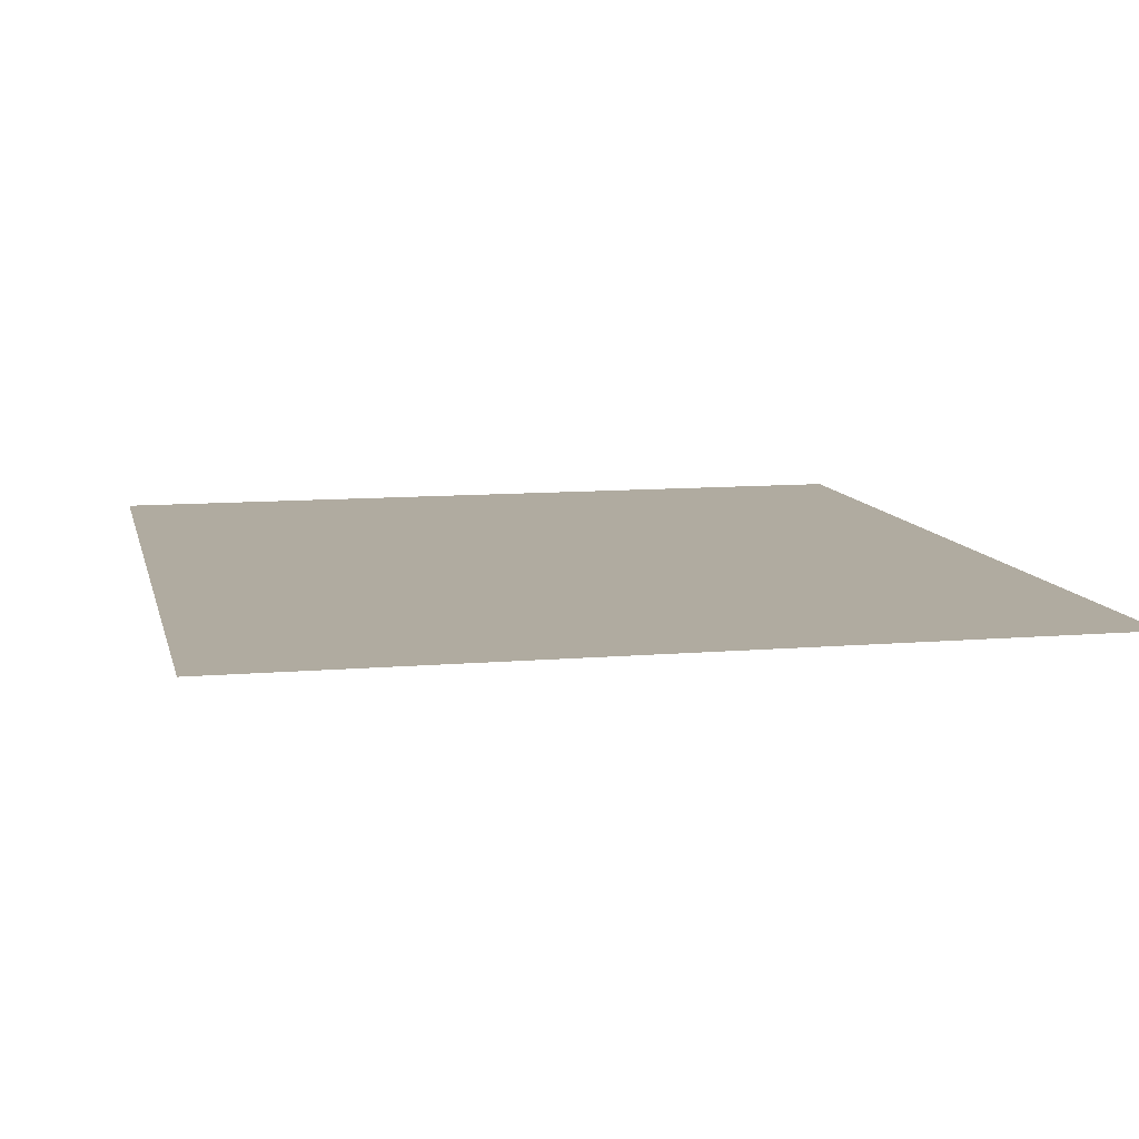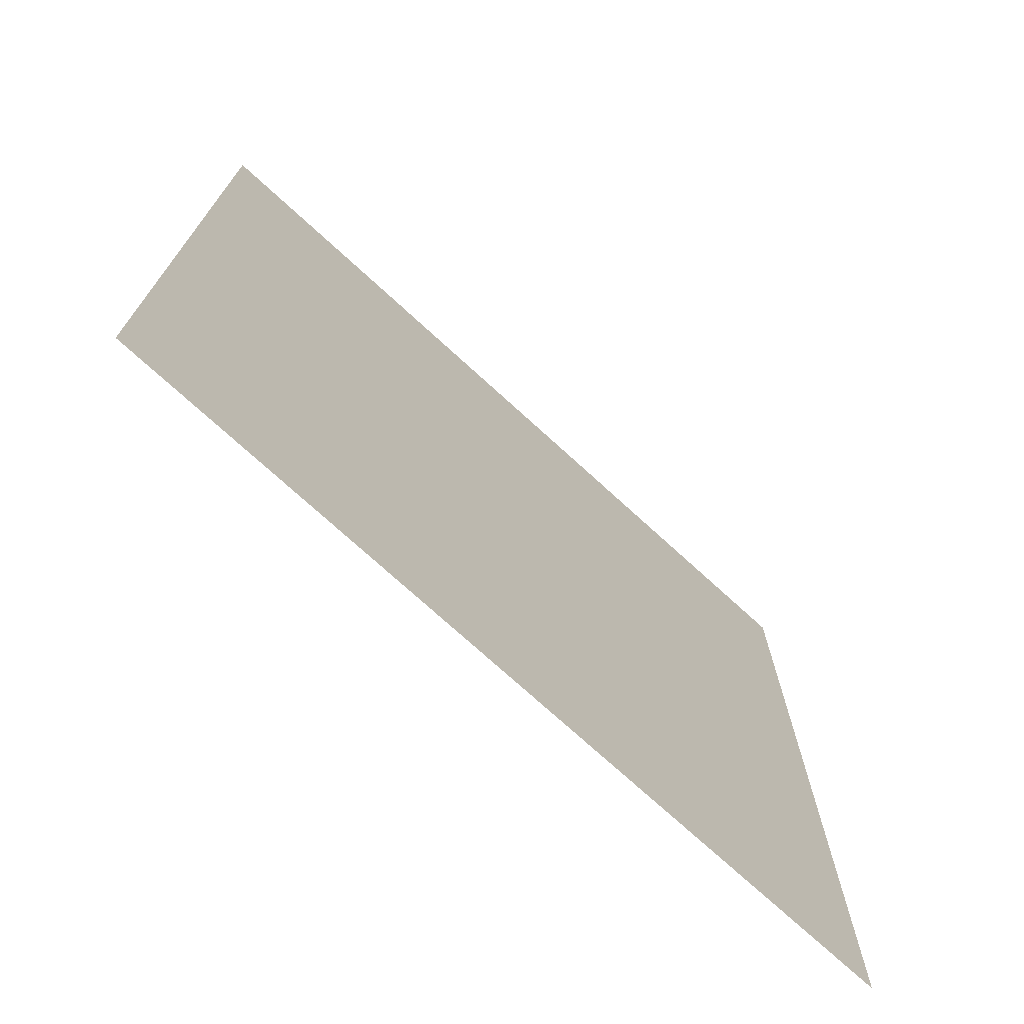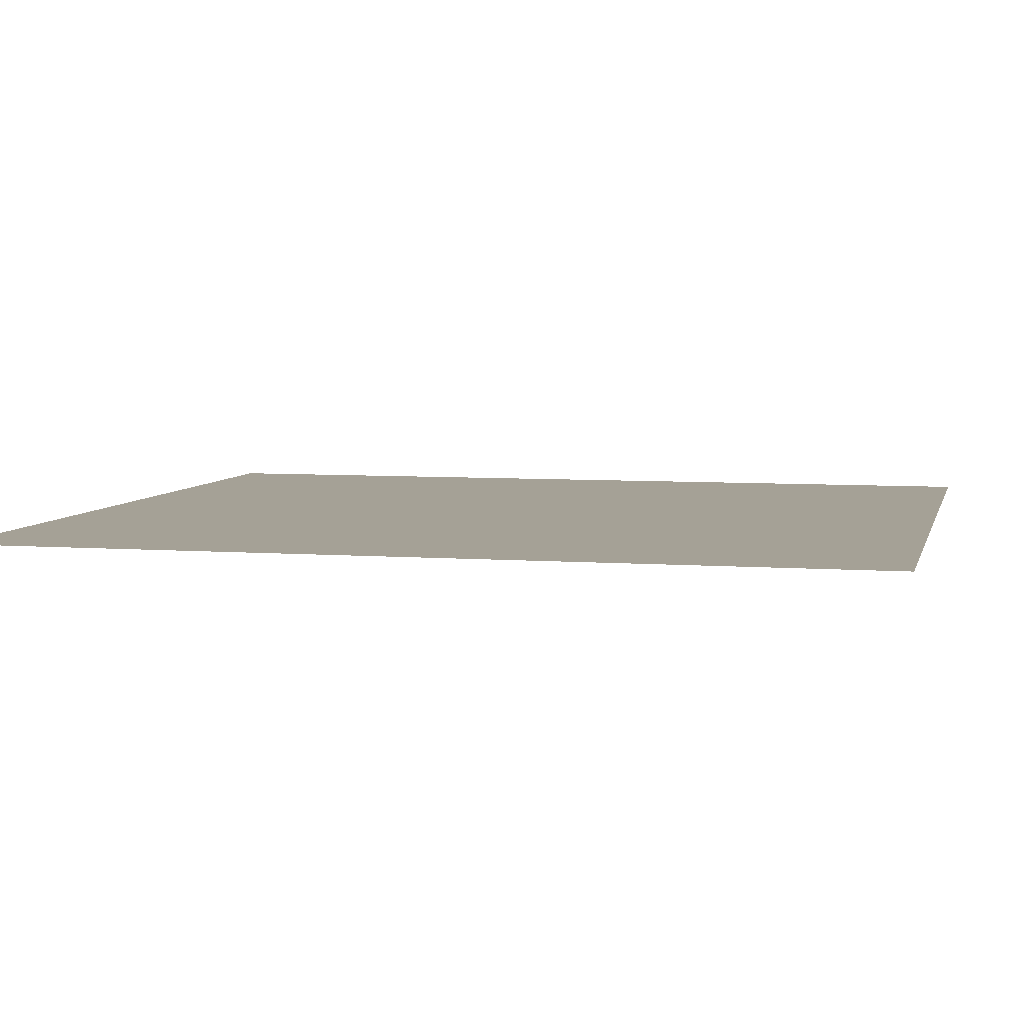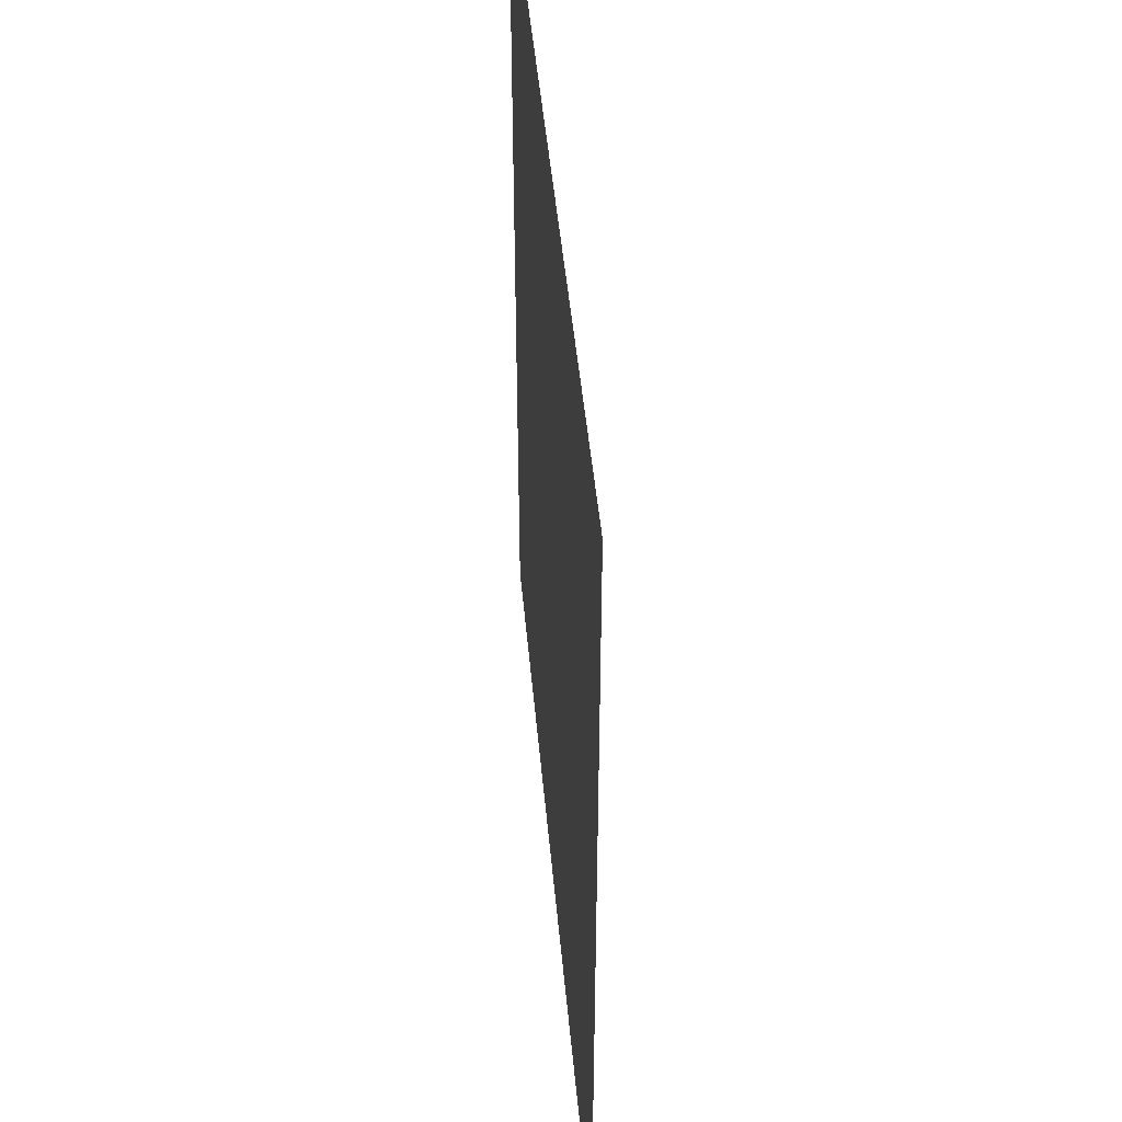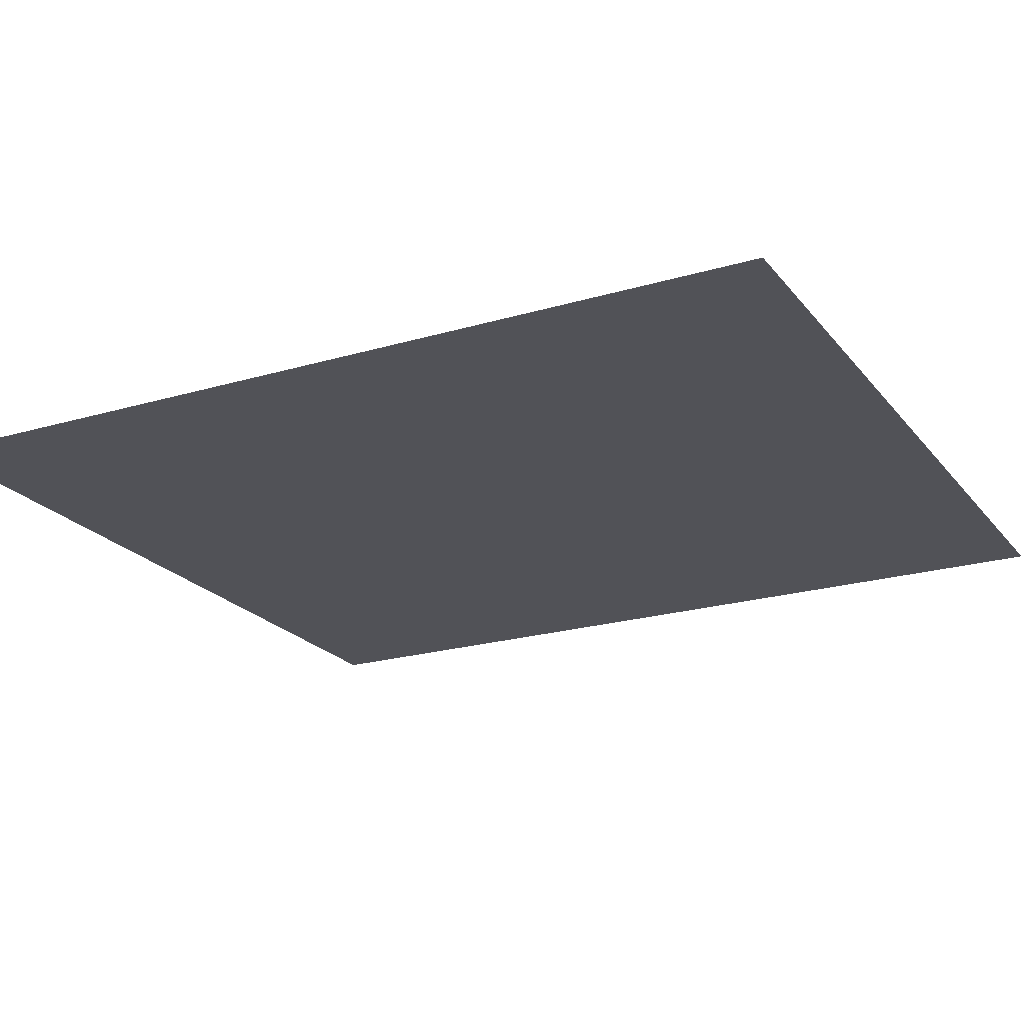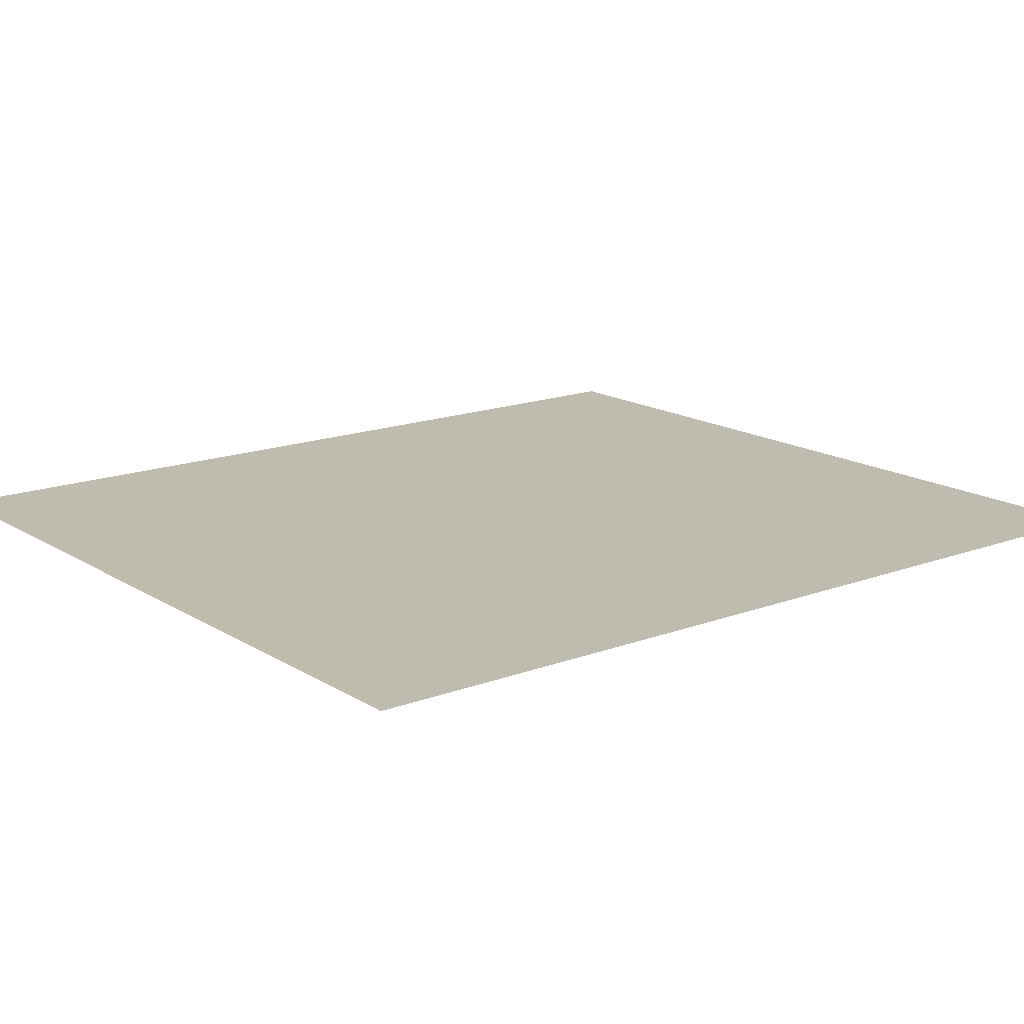
<metadata>
{"format":"obj","ext":"obj","renderer":"f3d","projection":"perspective","resolution":1024,"background":"white","views":[{"elev":9.8,"azim":167.5,"up":"+Z"},{"elev":-73.5,"azim":137.7,"up":"+Y"},{"elev":6.1,"azim":103.4,"up":"+Z"},{"elev":46.8,"azim":-95.0,"up":"+Y"},{"elev":-21.5,"azim":-62.4,"up":"+Z"},{"elev":16.2,"azim":52.2,"up":"+Z"}]}
</metadata>
<code>
o FridgeDrawer4_16_FridgeDrawer4C4_4_GeomSubset_5
v -0.00016 0.02341 -1.094
v -0.000169 0.02341 -1.094
v -0.00016 0.02342 -1.094
v -0.000169 0.02342 -1.094
v -0.00016 0.02341 -1.094
v -0.000169 0.02341 -1.094
v -0.00016 0.02342 -1.094
v -0.000169 0.02342 -1.094
v -0.00016 0.02341 -1.094
v -0.000169 0.02341 -1.094
v -0.00016 0.02342 -1.094
v -0.000169 0.02342 -1.094
v -0.00016 0.02341 -1.094
v -0.000169 0.02341 -1.094
v -0.00016 0.02342 -1.094
v -0.000169 0.02342 -1.094
v -0.00016 0.02341 -1.094
v -0.000169 0.02341 -1.094
v -0.00016 0.02342 -1.094
v -0.000169 0.02342 -1.094
v -0.00016 0.02341 -1.094
v -0.000169 0.02341 -1.094
v -0.00016 0.02342 -1.094
v -0.000169 0.02342 -1.094
v -0.00016 0.02341 -1.094
v -0.000169 0.02341 -1.094
v -0.00016 0.02342 -1.094
v -0.000169 0.02342 -1.094
v -0.02896 0.1445 0.1852
v -0.4643 0.1445 0.1852
v -0.02896 0.07221 0.06348
v -0.02896 0.06707 0.06042
v -0.4643 0.06707 0.06042
v -0.4643 0.07221 0.06348
v -0.02896 0.1445 0.1935
v -0.02896 0.07221 0.1935
v -0.02896 0.06707 0.1935
v -0.02896 -0.1952 0.1935
v -0.4643 0.07221 0.1935
v -0.4643 0.1445 0.1935
v -0.4643 0.06707 0.1935
v -0.4643 -0.1952 0.1935
v -0.4643 -0.1569 0.06042
v -0.4643 -0.1782 0.0838
v -0.02896 -0.1782 0.0838
v -0.02896 -0.1569 0.06042
v -0.02896 -0.1766 0.07486
v -0.4643 -0.1766 0.07486
v -0.02896 -0.172 0.06727
v -0.4643 -0.172 0.06727
v -0.02896 -0.1651 0.0622
v -0.4643 -0.1651 0.0622
v -0.03369 0.1358 0.188
v -0.4595 0.1358 0.188
v -0.4569 0.06739 0.06925
v -0.03631 0.06739 0.06925
v -0.4597 -0.1692 0.08563
v -0.457 -0.1881 0.1949
v -0.03619 -0.1881 0.1949
v -0.03354 -0.1692 0.08563
v -0.4569 0.06532 0.06802
v -0.03631 0.06532 0.06802
v -0.03919 0.07221 0.1935
v -0.03619 0.1372 0.1935
v -0.03919 0.06707 0.1935
v -0.4596 -0.1681 0.07869
v -0.4596 -0.1655 0.07436
v -0.4596 -0.1616 0.07147
v -0.4597 -0.156 0.07043
v -0.4541 0.06707 0.1935
v -0.457 0.1372 0.1935
v -0.4541 0.07221 0.1935
v -0.03355 -0.156 0.07043
v -0.03361 -0.1616 0.07147
v -0.03361 -0.1655 0.07436
v -0.03361 -0.1681 0.07869
v -0.0386 0.06671 0.168
v -0.03554 -0.1834 0.168
v -0.4546 0.06671 0.168
v -0.4546 0.07122 0.168
v -0.4591 0.1243 0.168
v -0.4577 -0.1834 0.168
v -0.0386 0.07122 0.168
v -0.03413 0.1243 0.168
v -0.02896 0.1343 0.168
v -0.4643 0.1343 0.168
v -0.4643 -0.1913 0.168
v -0.02896 -0.1913 0.168
v -0.02896 0.07221 0.168
v -0.02896 0.06707 0.168
v -0.4643 0.06707 0.168
v -0.4643 0.07221 0.168
v -0.02896 -0.2096 0.1935
v -0.4643 -0.2096 0.1935
v -0.4643 -0.2057 0.168
v -0.02896 -0.2057 0.168
f 21 22 24 23

</code>
